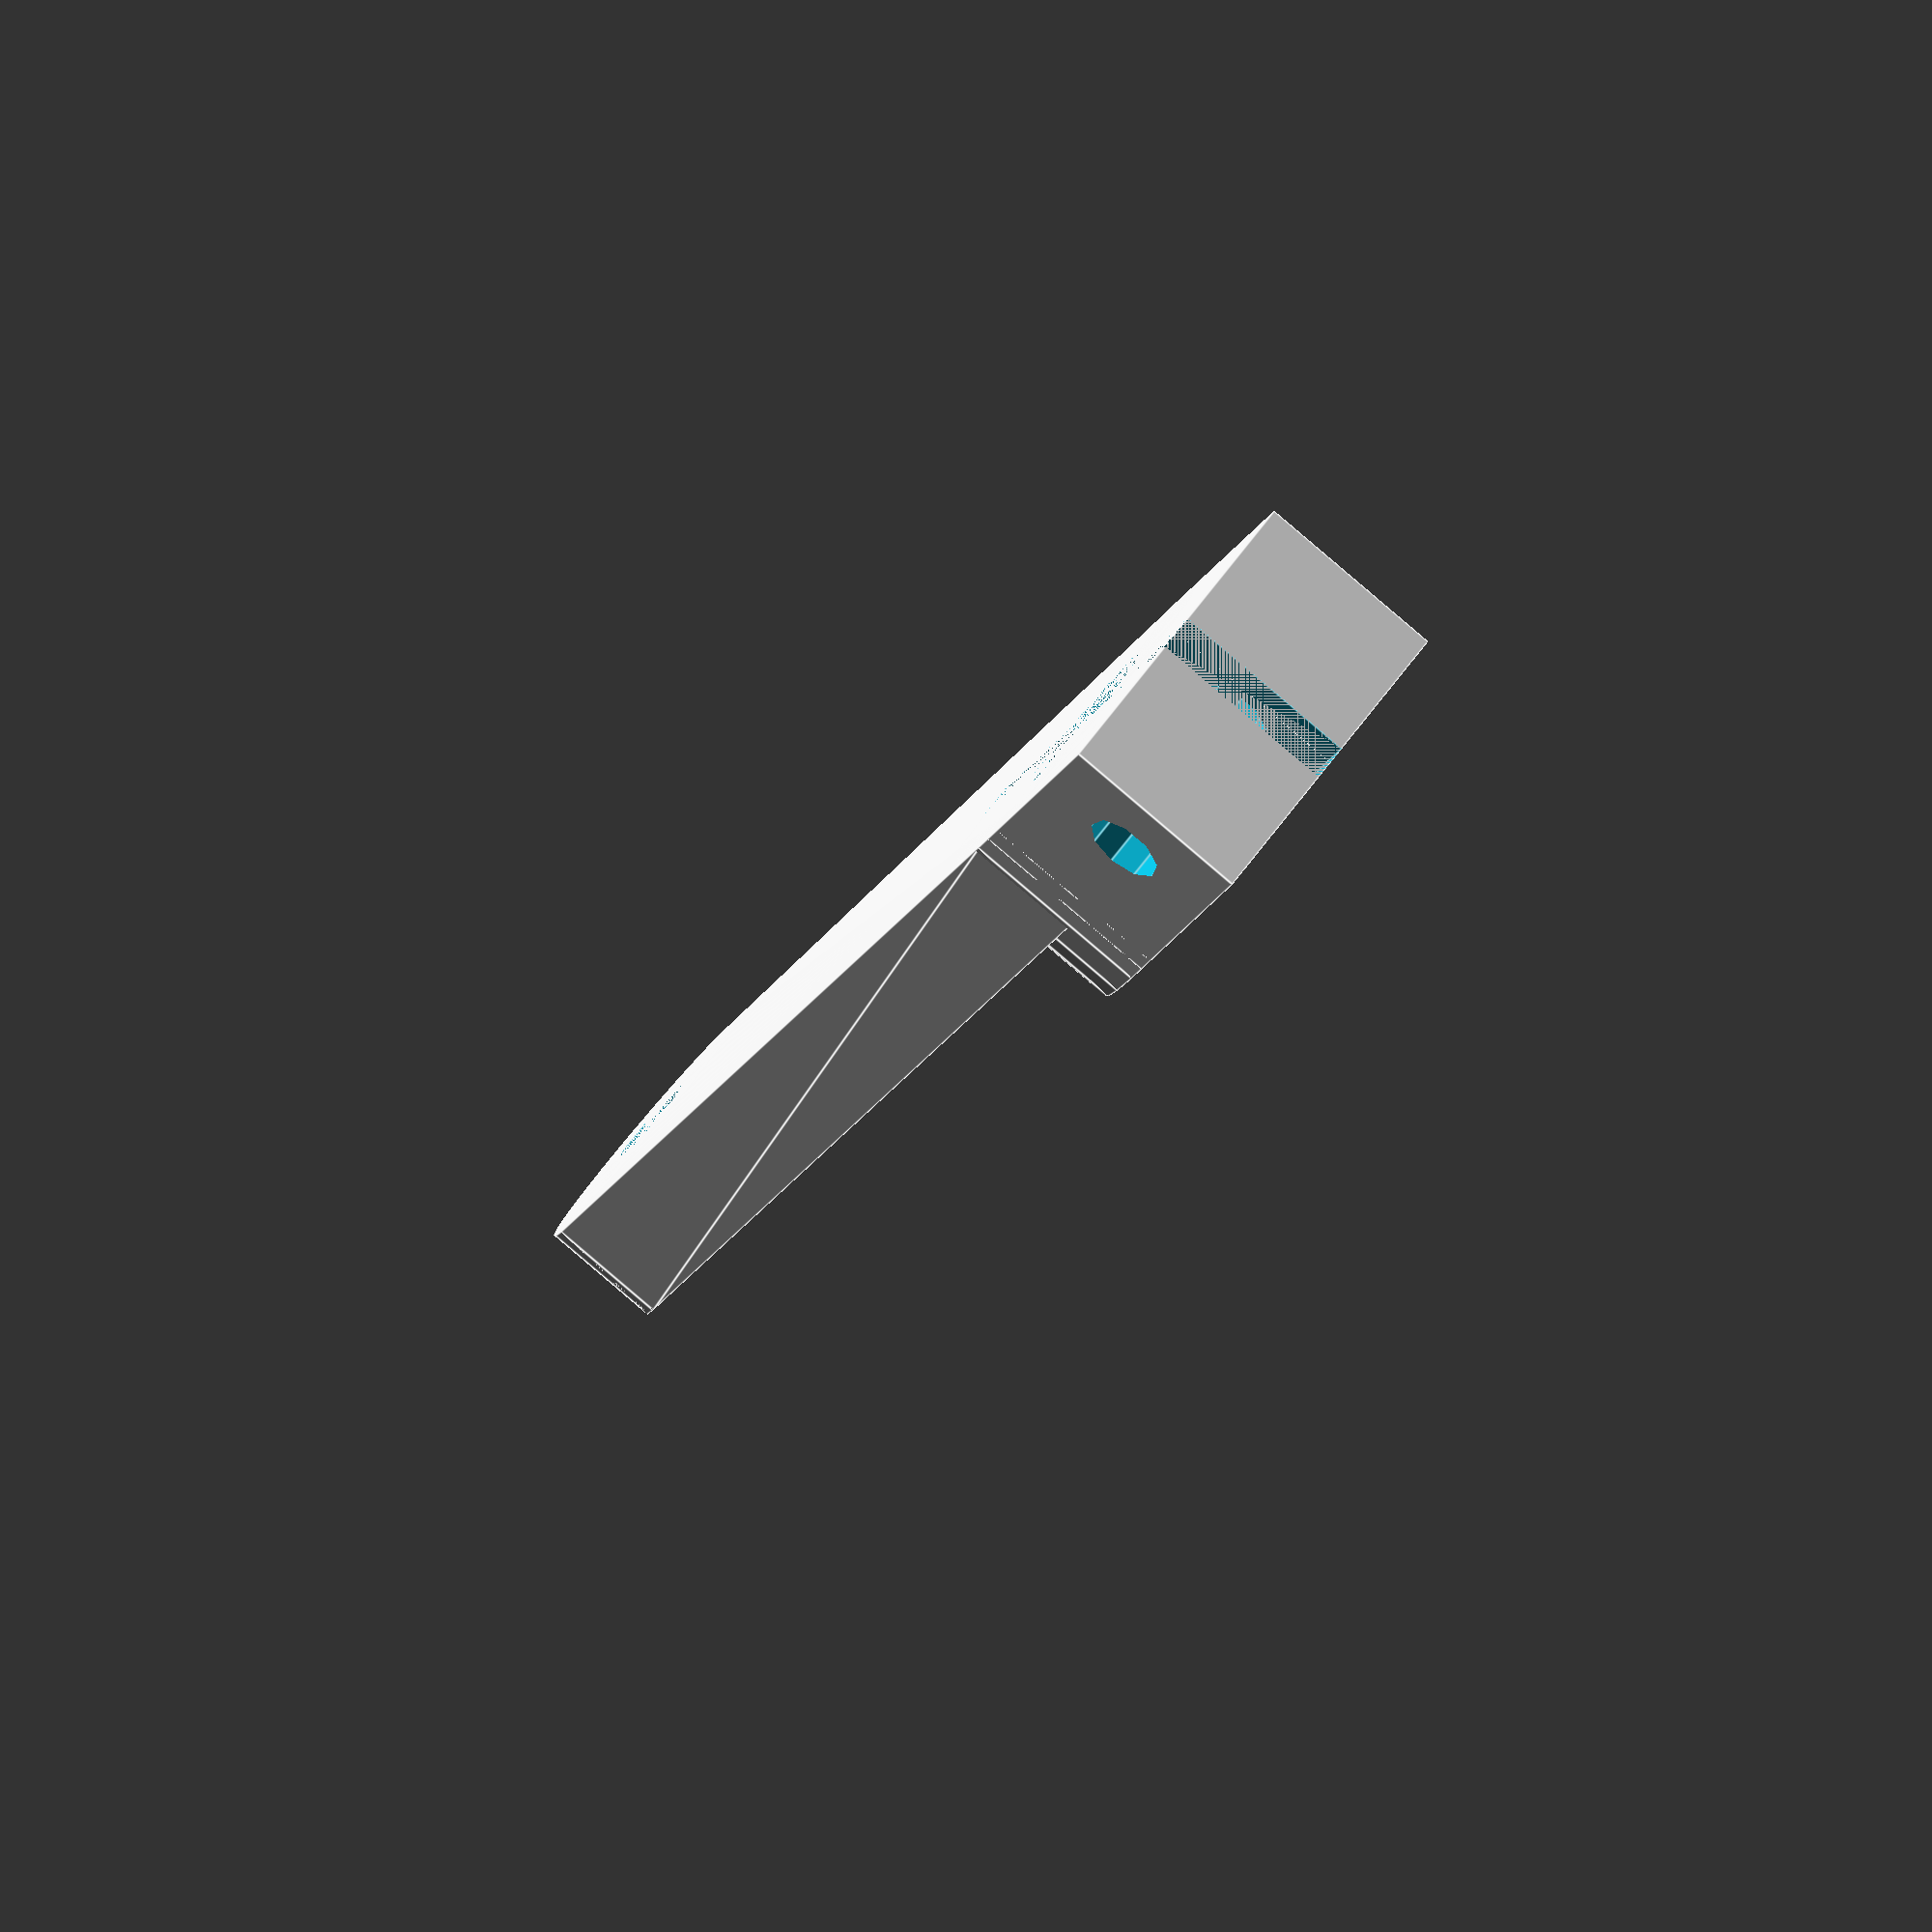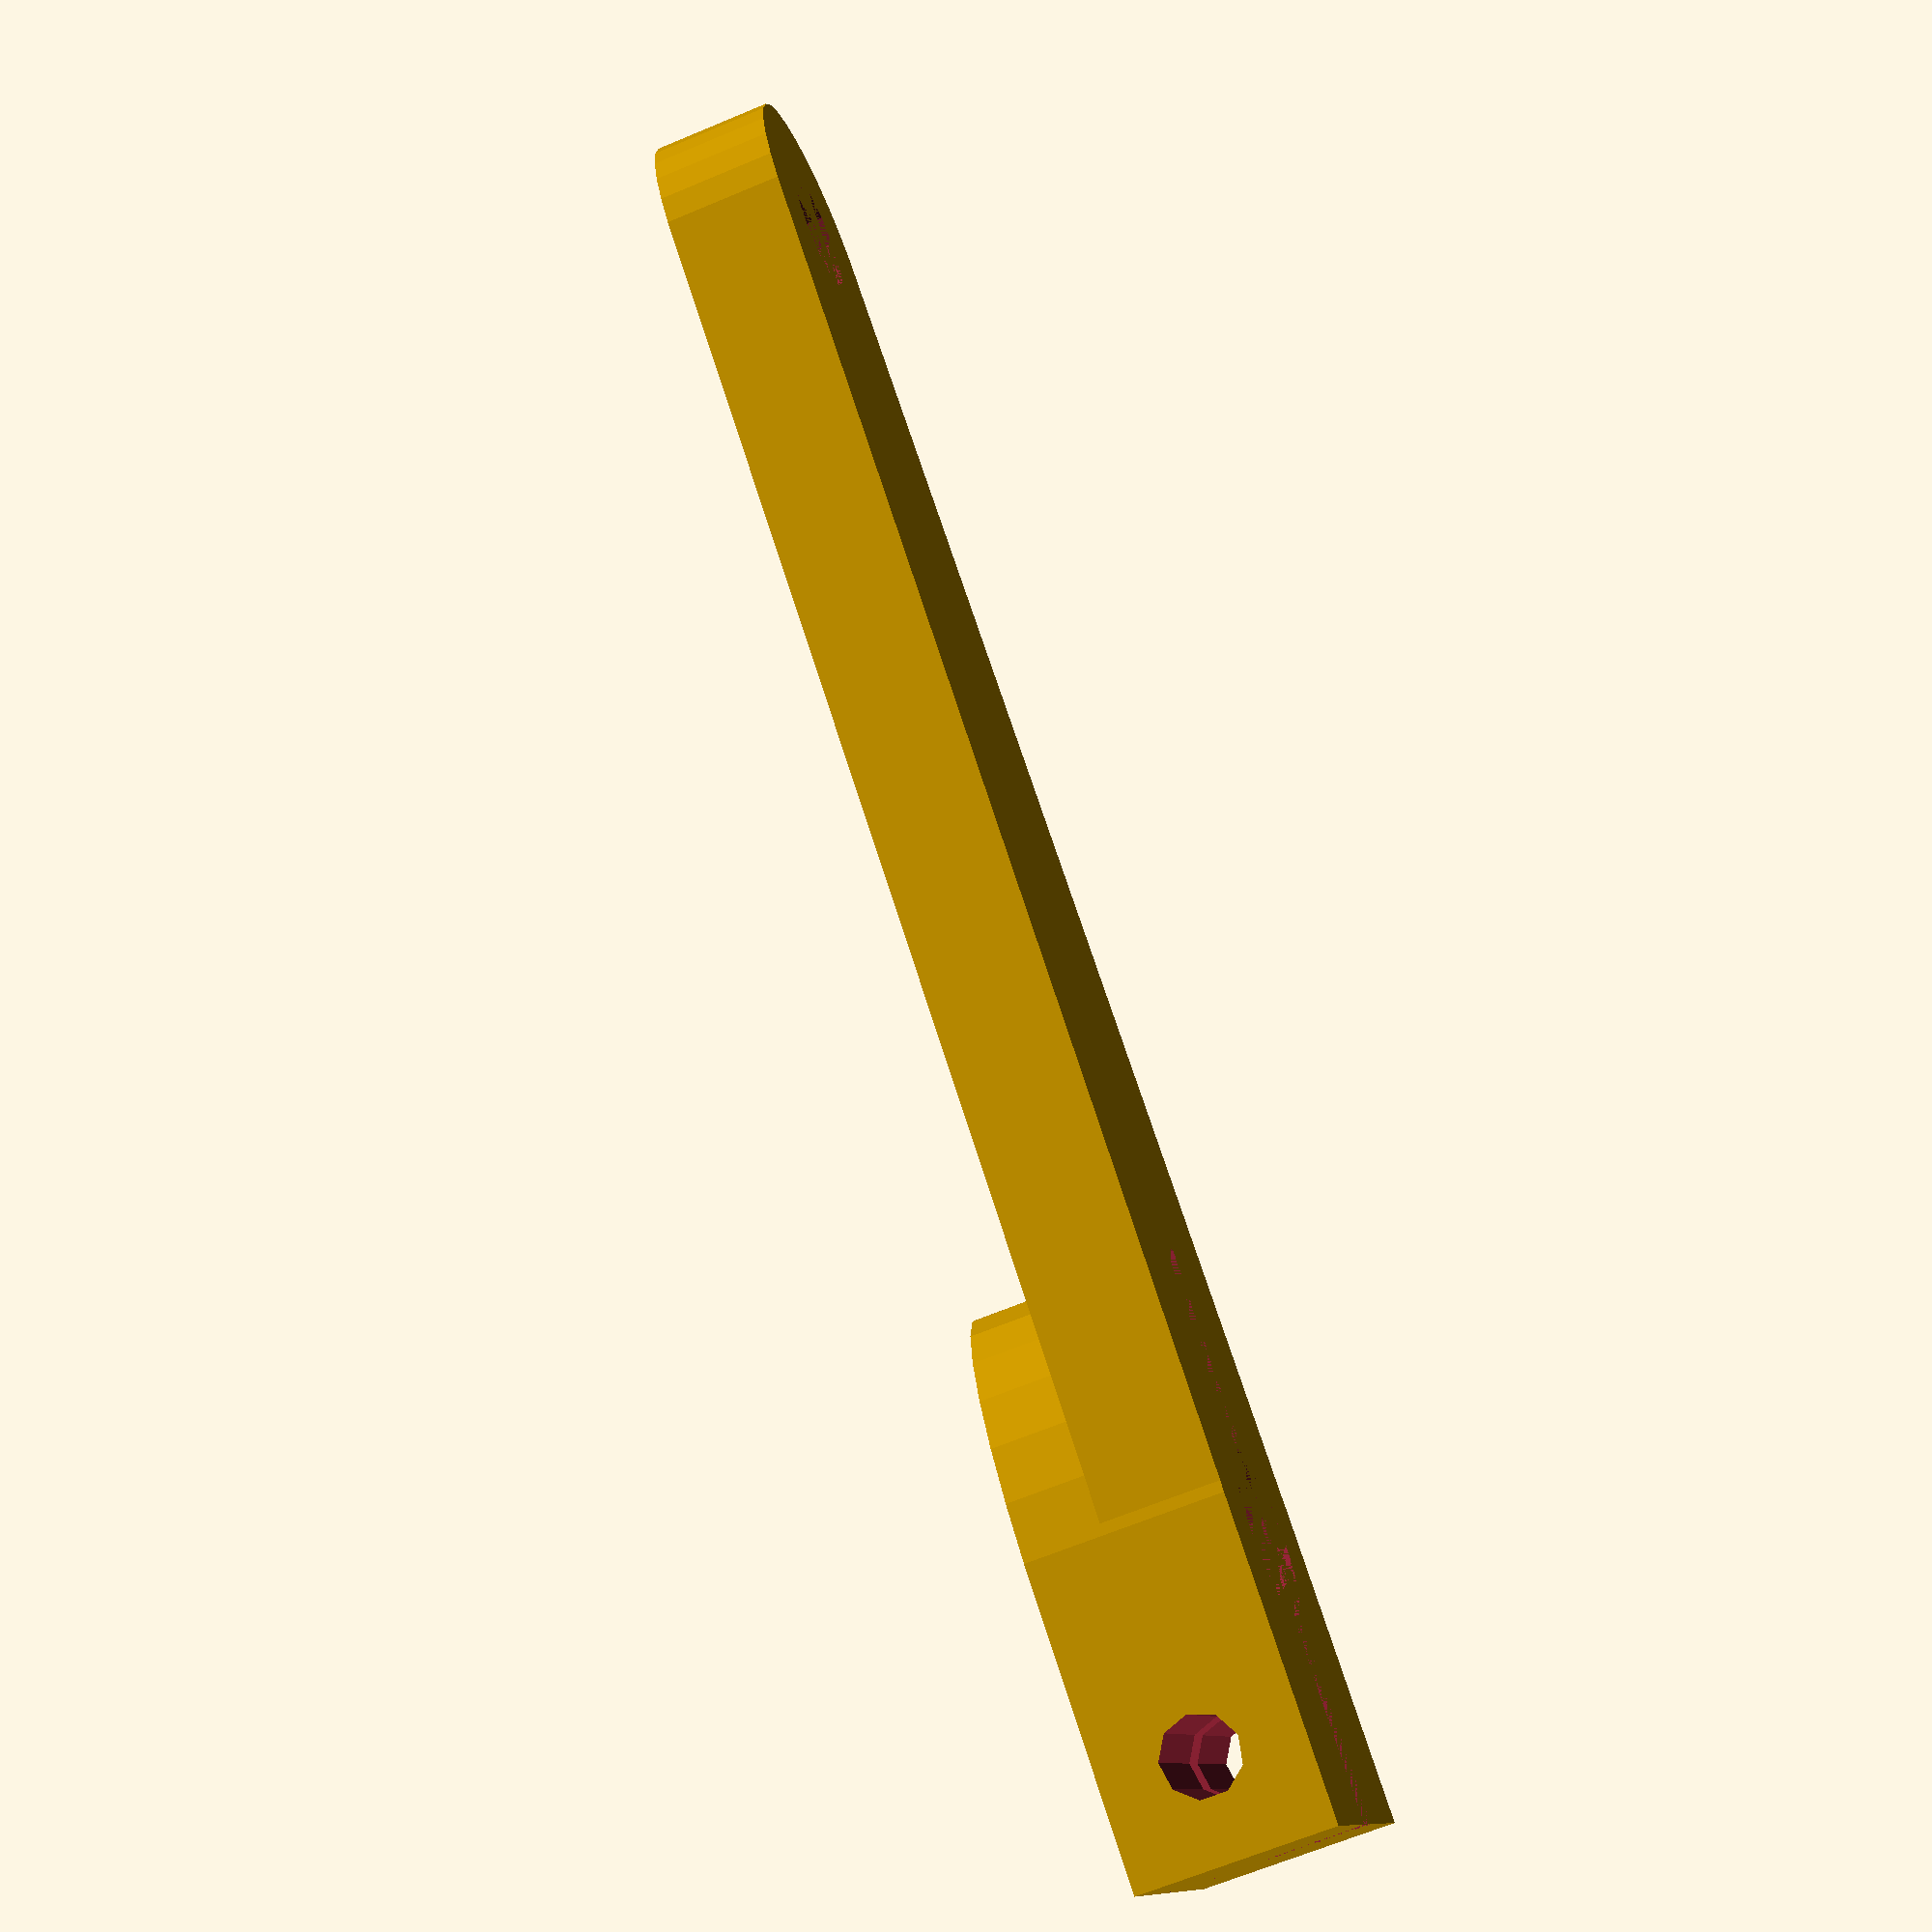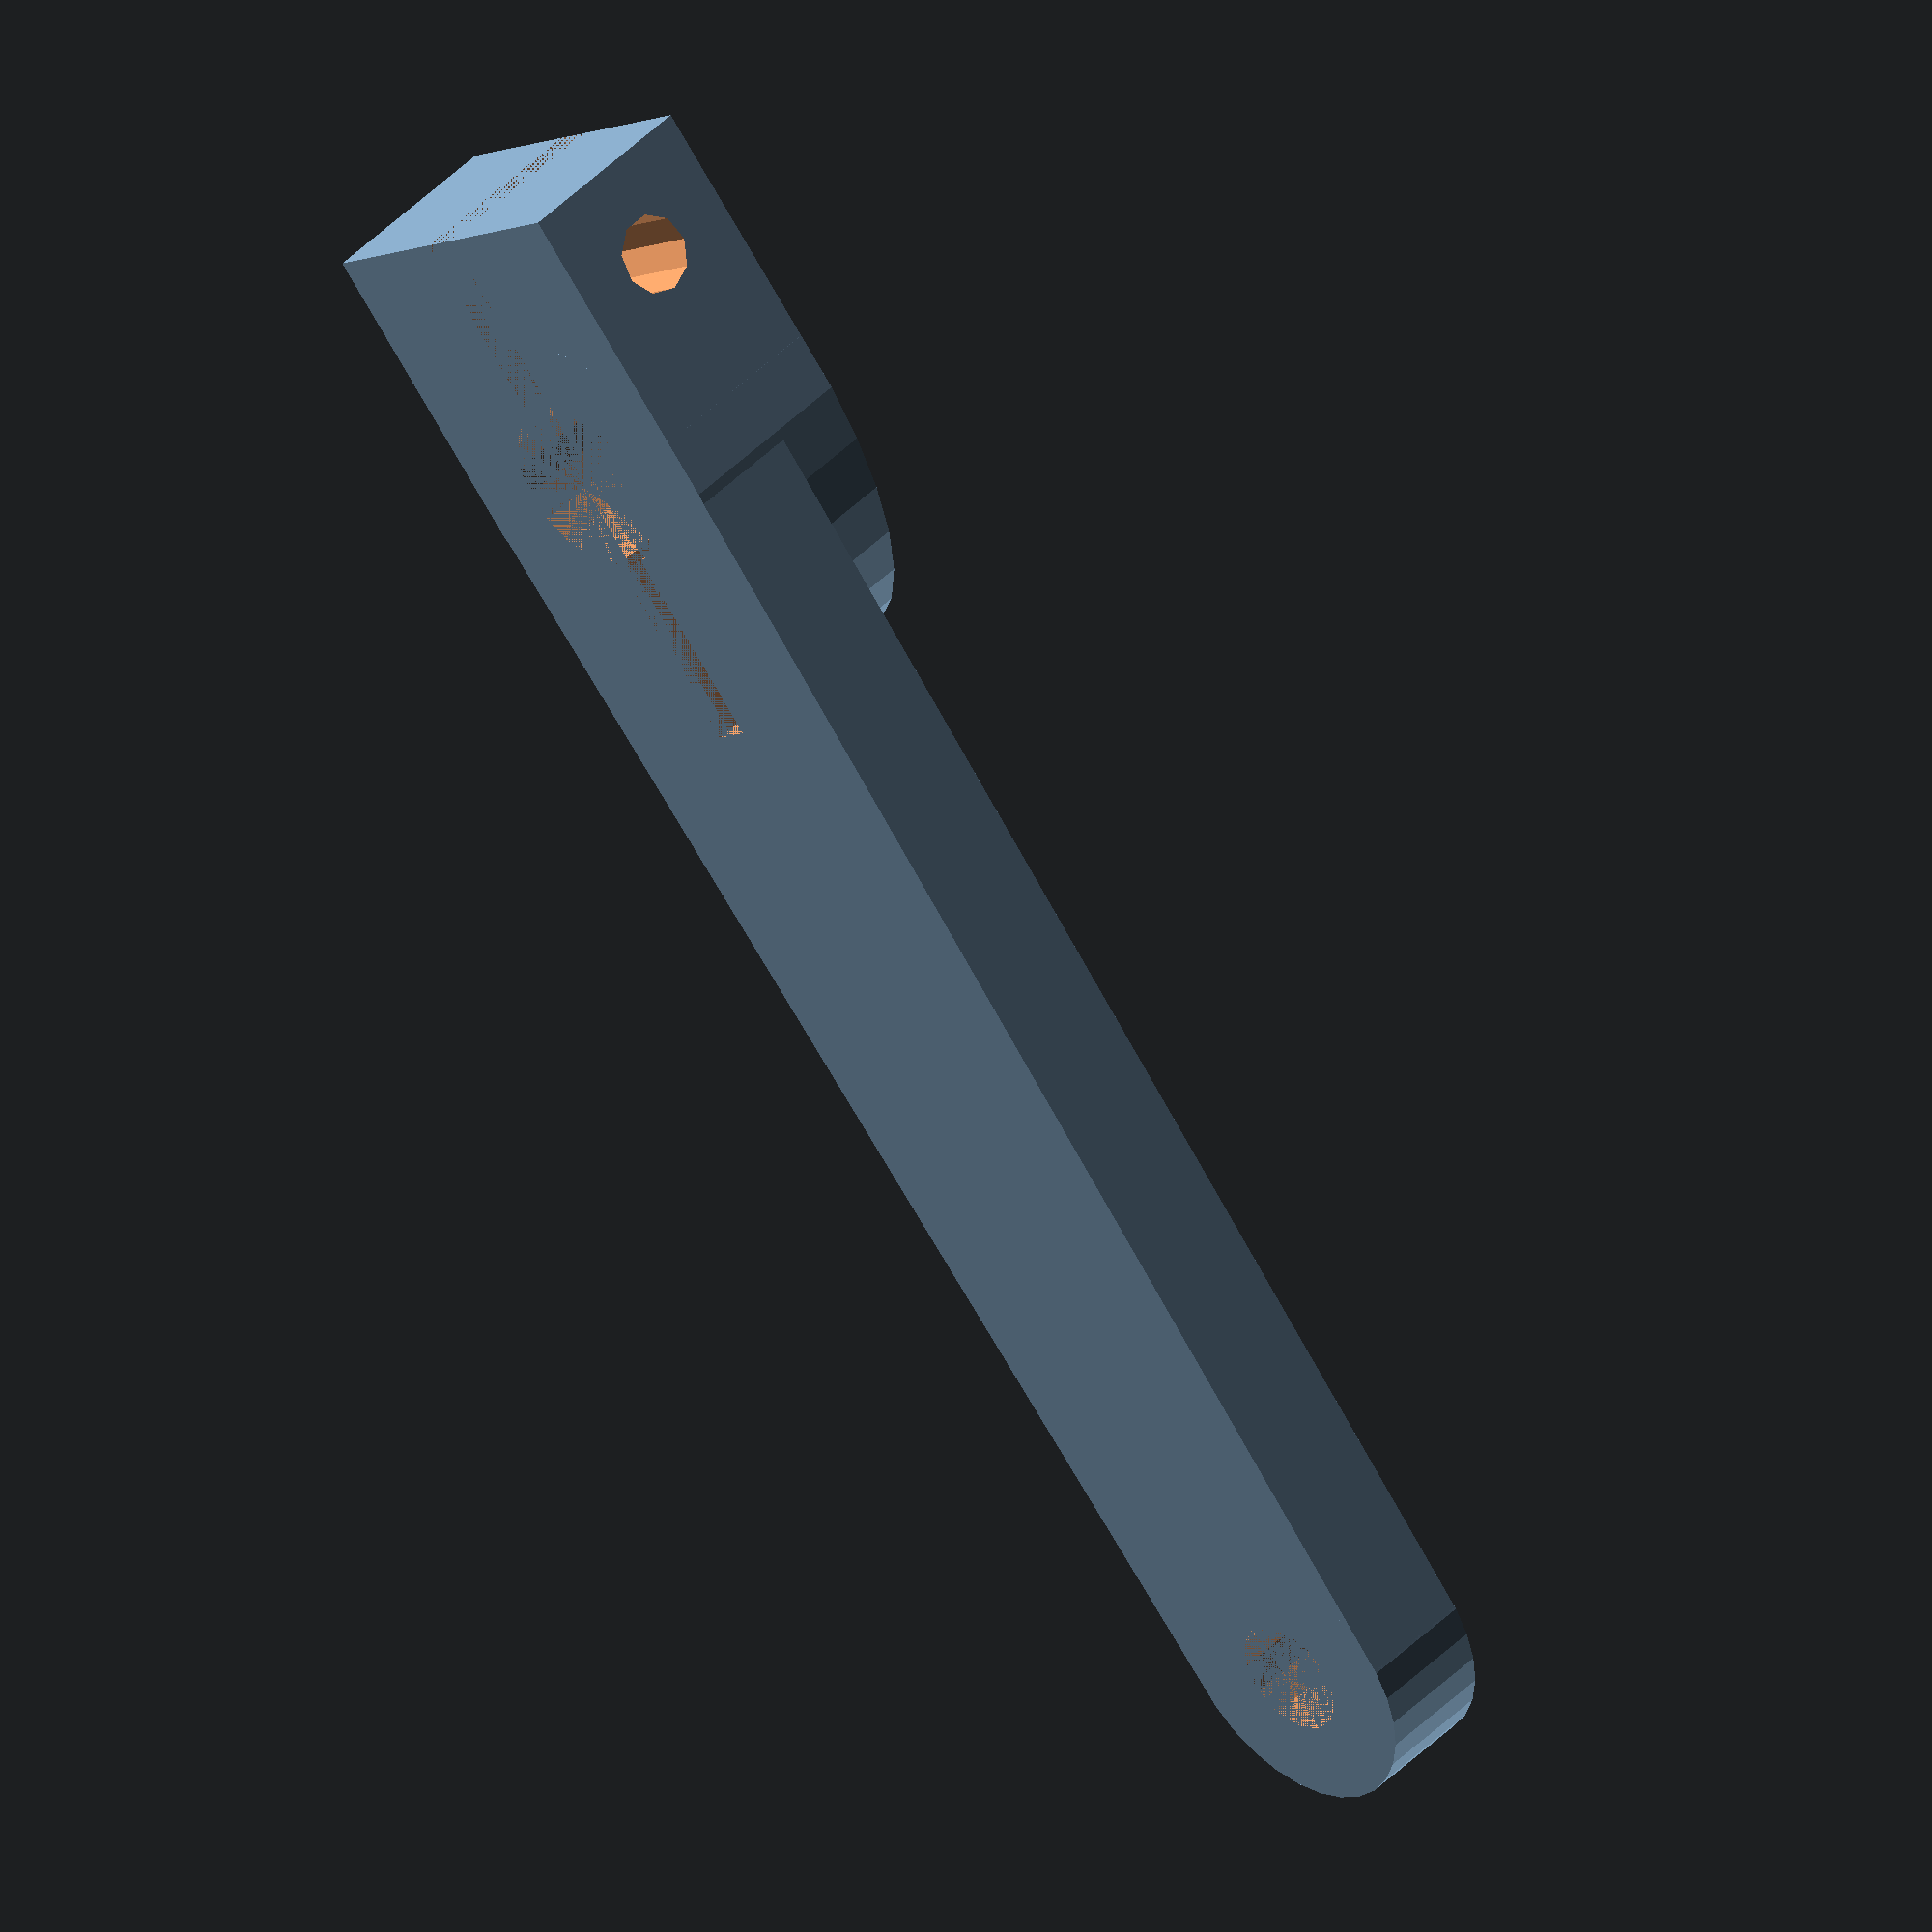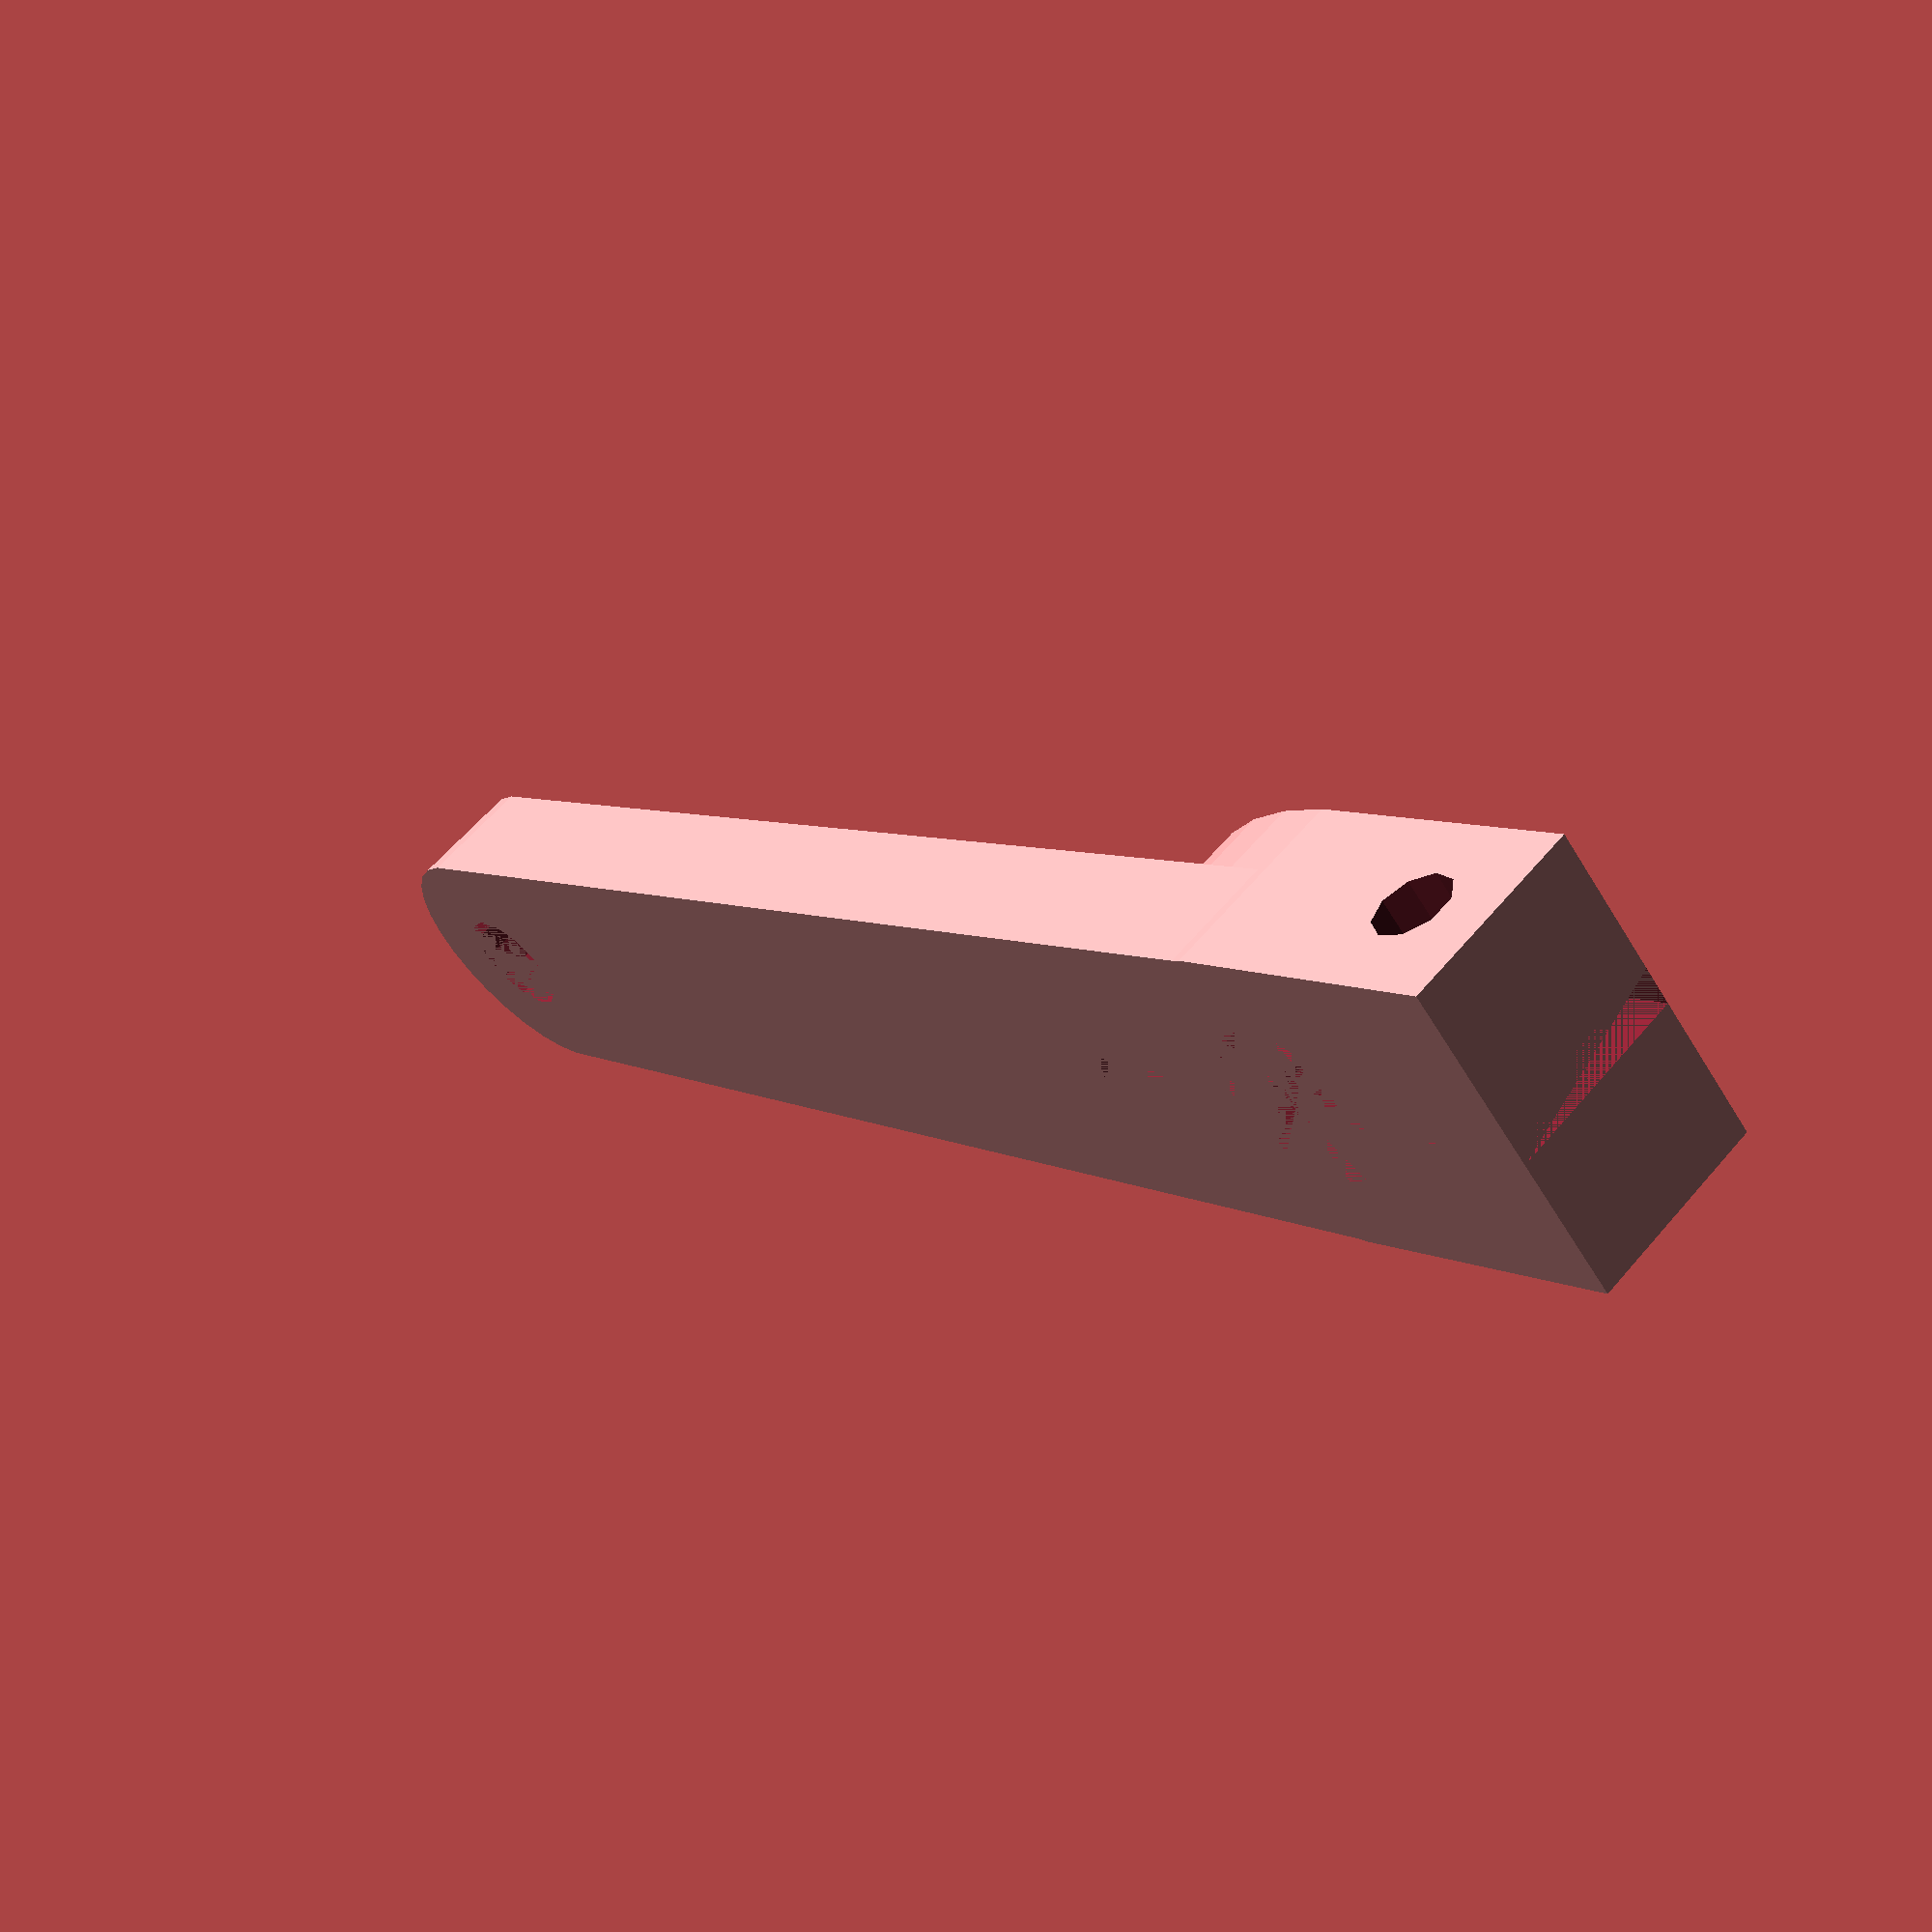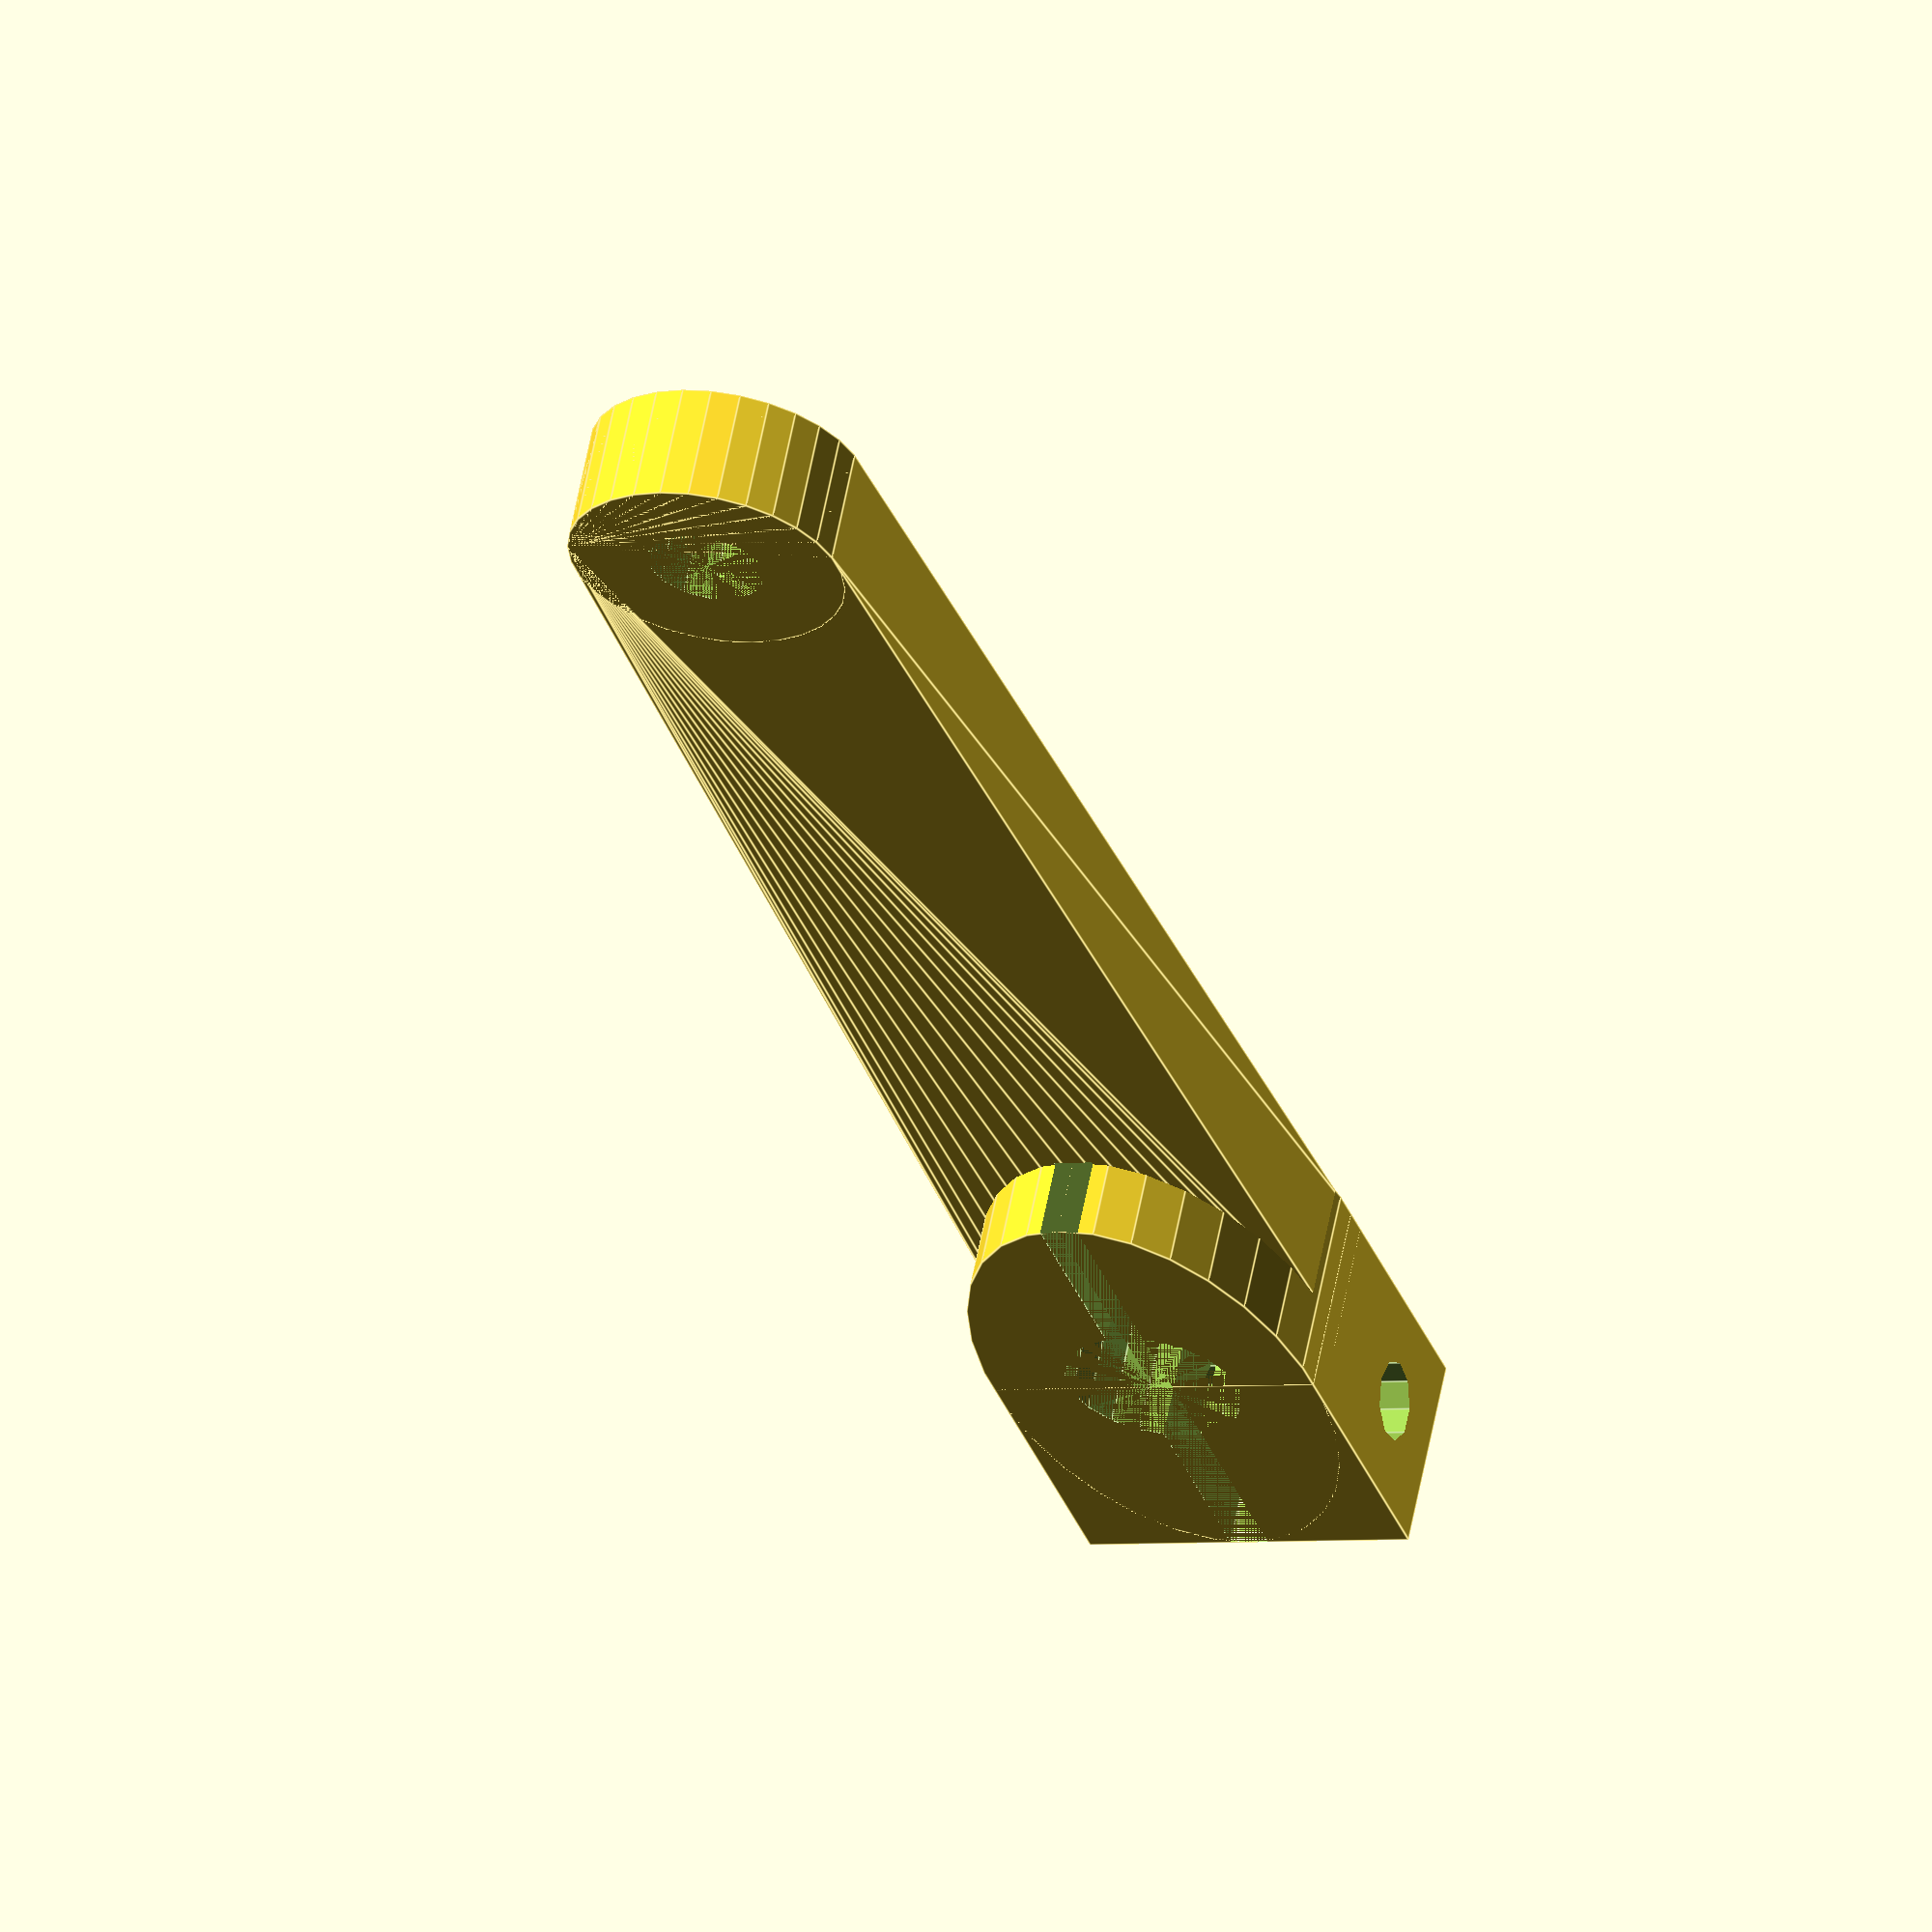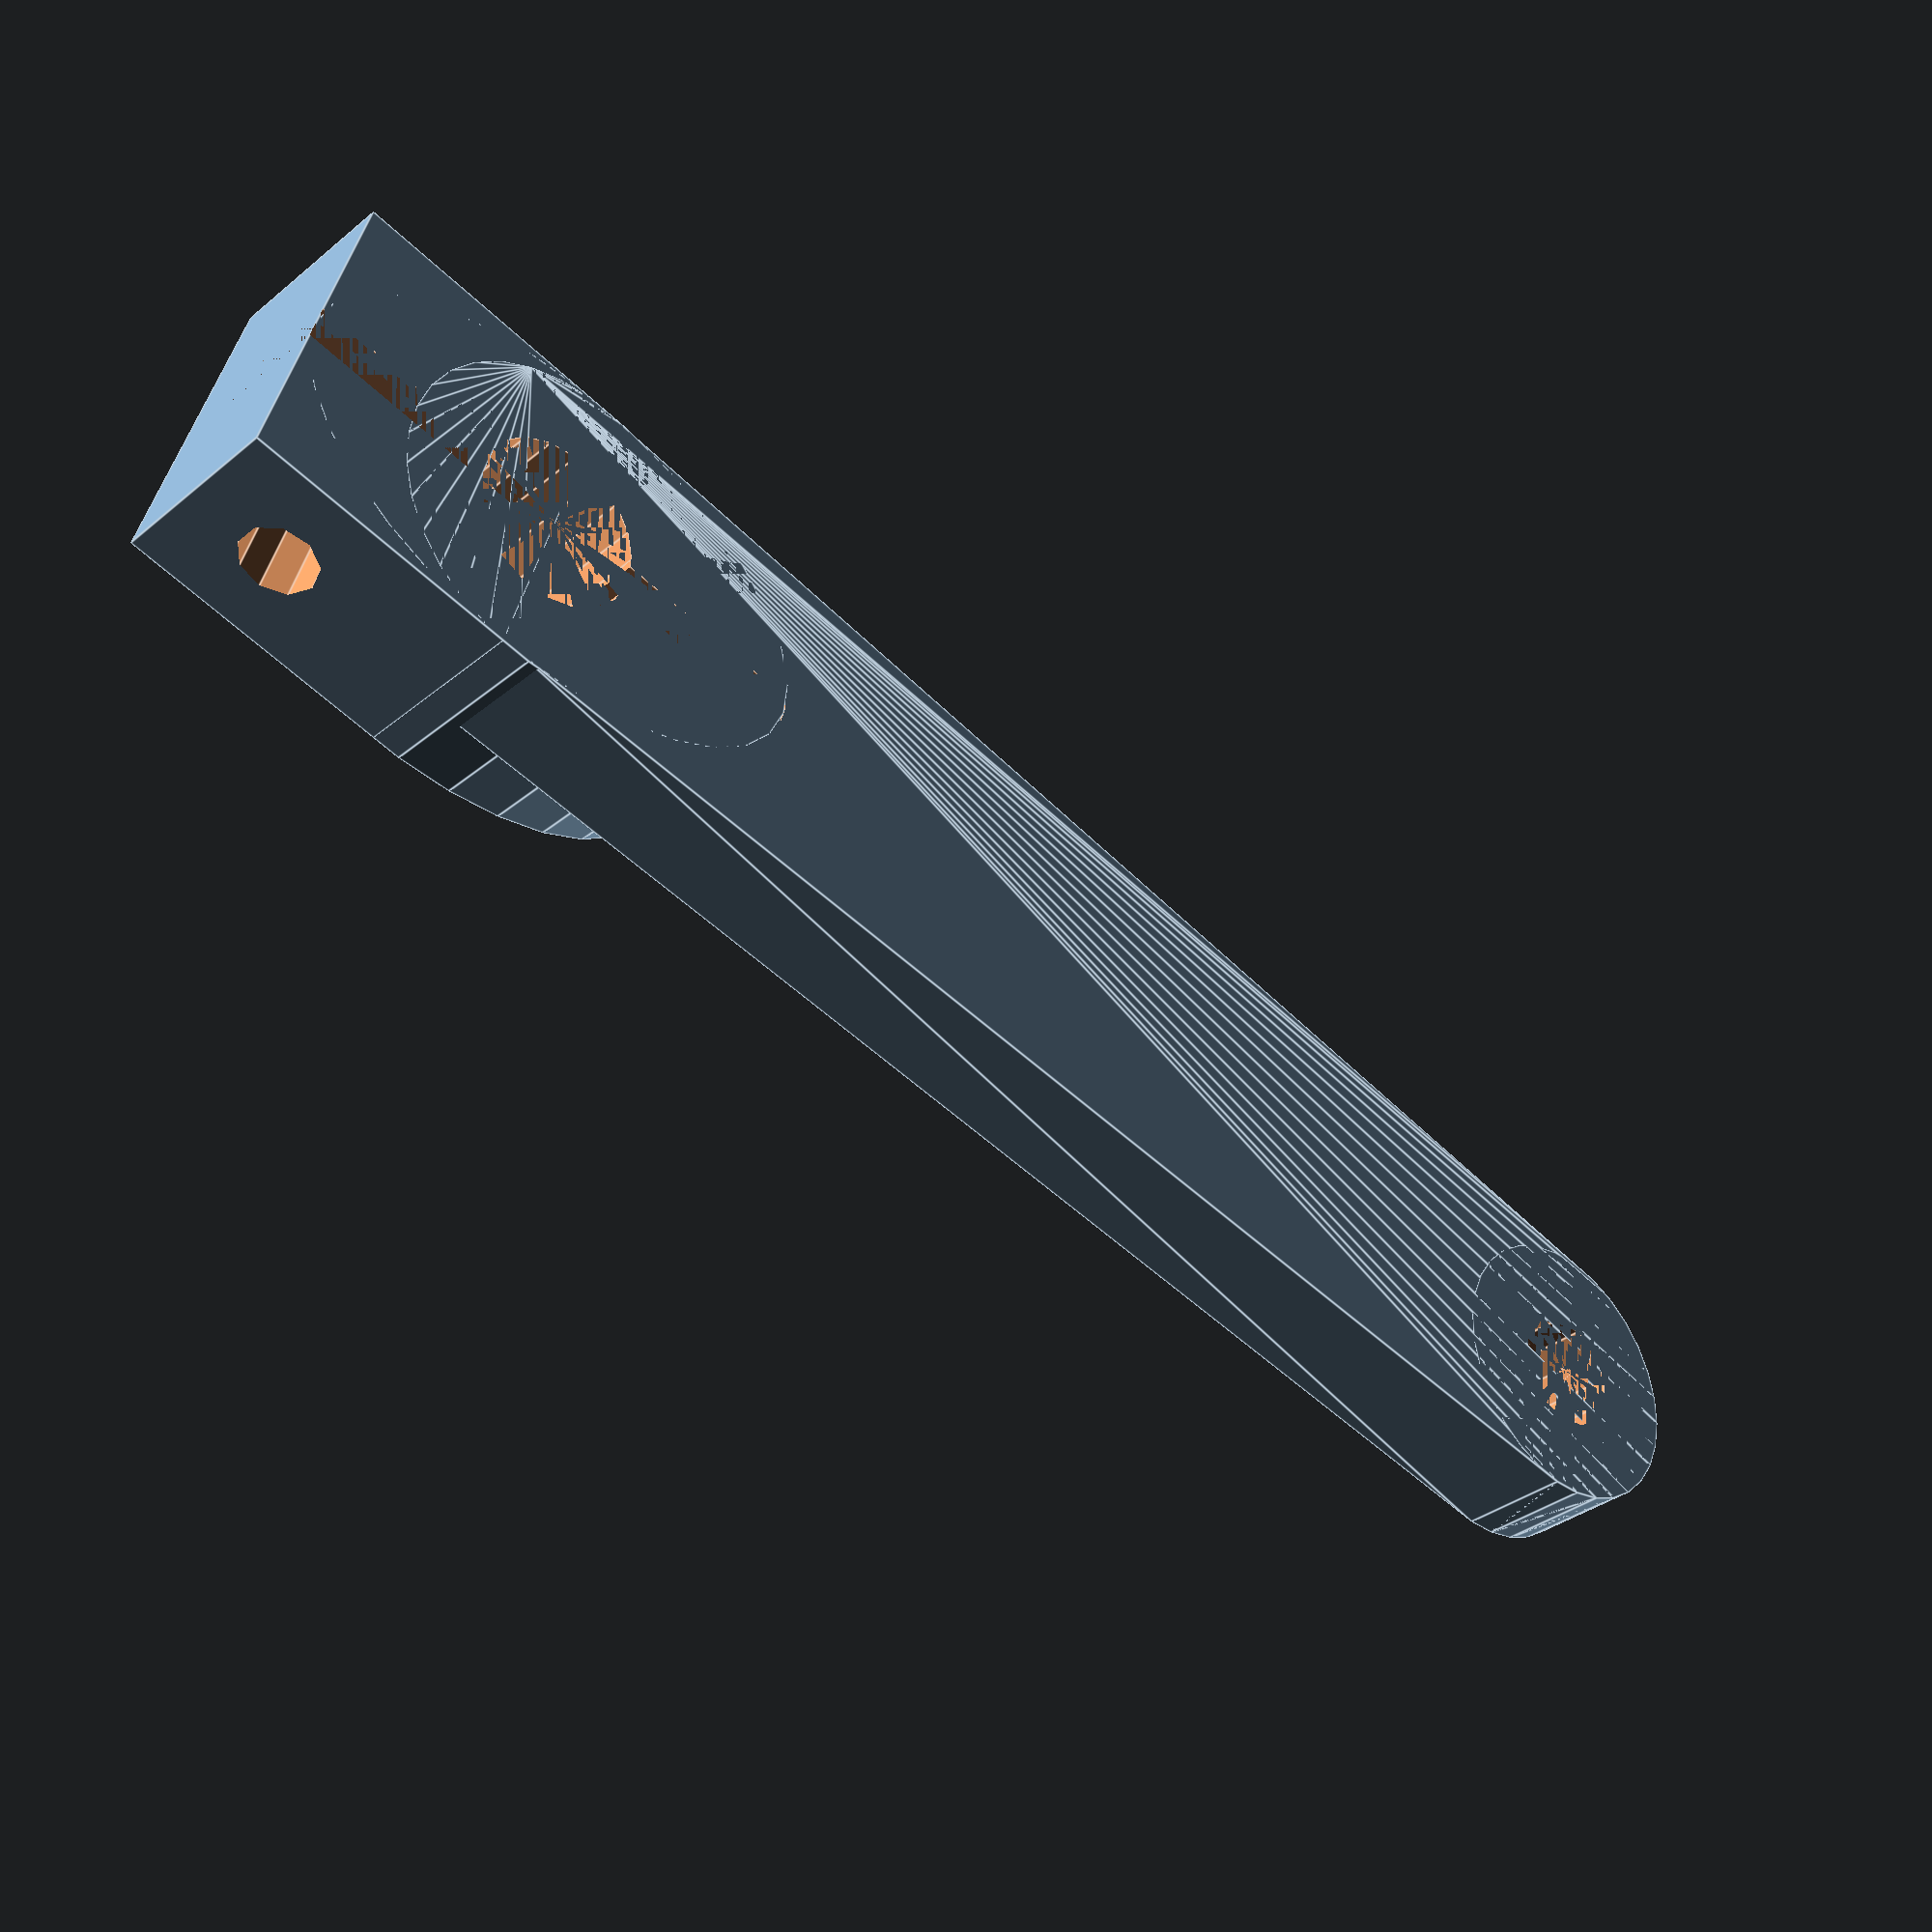
<openscad>
$fs=.75;

difference(){
	union() {
		union() {
			union() {
				union() {
					resize(newsize = [14.5000000000, 8.5000000000, 0]) {
						cylinder(d = 7.2500000000, h = 5);
					}
					translate(v = [-3.6250000000, 0.0000000000, 2.5000000000]) {
						translate(v = [-3.6250000000, -4.2500000000, -2.5000000000]) {
							cube(size = [7.2500000000, 8.5000000000, 5]);
						}
					}
				}
			}
		}
		hull() {
			cylinder(h = 3, r = 4.2500000000);
			translate(v = [35, 0, 0]) {
				union() {
					cylinder(h = 3, r = 3.5000000000);
				}
			}
		}
		translate(v = [35, 0, 0]) {
			union() {
				cylinder(h = 3, r = 3.5000000000);
			}
		}
	}
	/* Holes Below*/
	union(){
		union(){
			union(){
				cylinder(d = 4.5000000000, h = 5);
			}
			translate(v = [0, 0, 0]) {
				translate(v = [0.0000000000, 0, 2.5000000000]) {
					translate(v = [-7.2500000000, -0.5000000000, -2.5000000000]) {
						cube(size = [14.5000000000, 1, 5]);
					}
				}
			}
		}
		translate(v = [-4.7500000000, 0, 2.5000000000]) {
			rotate(a = [90, 0, 0]) {
				translate(v = [0, 0, -10.0000000000]) {
					cylinder(d = 2, h = 20);
				}
			}
		}
		hull(){
			translate(v = [35, 0, 0]){
				union(){
					cylinder(d = 3, h = 3);
				}
			}
		}
		translate(v = [35, 0, 0]){
			union(){
				cylinder(d = 3, h = 3);
			}
		}
	} /* End Holes */ 
}
/***********************************************
*********      SolidPython code:      **********
************************************************
 
from solid import *
from solid import extensions
from math import *

class Object:
    pass

servo = Object()
servo.shaft = Object()
servo.shaft.d = 4.5
servo.shaft.r = servo.shaft.d/2.
servo.shaft.h = 5
servoShaft = cylinder(d=servo.shaft.d,h=servo.shaft.h)

grip = Object()
grip.rx = servo.shaft.r+5
grip.ry = servo.shaft.r+2

hornGrip = ( cylinder(d=grip.rx, h=servo.shaft.h).resize([grip.rx*2,grip.ry*2,0])
	         + cube([grip.rx,2*grip.ry,servo.shaft.h]).align('x+','z-')
	         - servoShaft.set_hole()
             - cube([2*grip.rx, 1, servo.shaft.h]).align('z-').move(x=0).set_hole()
             - cylinder(d=2,h=20).center().rot(x=90).move(x=-(servo.shaft.r+grip.rx)/2.,z=servo.shaft.h/2.).set_hole()
           )

horn = Object()
horn.height = 3
horn.lenght = 35
horn.end = Object()
horn.end.hole = 3
horn.end.r = horn.end.hole/2.+2
hornEnd = ( cylinder(r=horn.end.r, h = horn.height)
	       - cylinder(d=horn.end.hole, h = horn.height).set_hole()).move(x=horn.lenght)

hornBody = hull(cylinder(r=grip.ry, h=horn.height), hornEnd)

scene = hornGrip + hornBody + hornEnd


scad_render_to_file(scene, 'preview.scad', '$fs=.75;')
 
 
************************************************/

</openscad>
<views>
elev=265.2 azim=118.6 roll=310.4 proj=o view=edges
elev=64.9 azim=323.1 roll=113.0 proj=p view=wireframe
elev=315.2 azim=131.1 roll=221.0 proj=o view=solid
elev=299.0 azim=42.3 roll=220.2 proj=p view=solid
elev=300.3 azim=250.6 roll=10.8 proj=o view=edges
elev=213.3 azim=343.0 roll=41.6 proj=p view=edges
</views>
